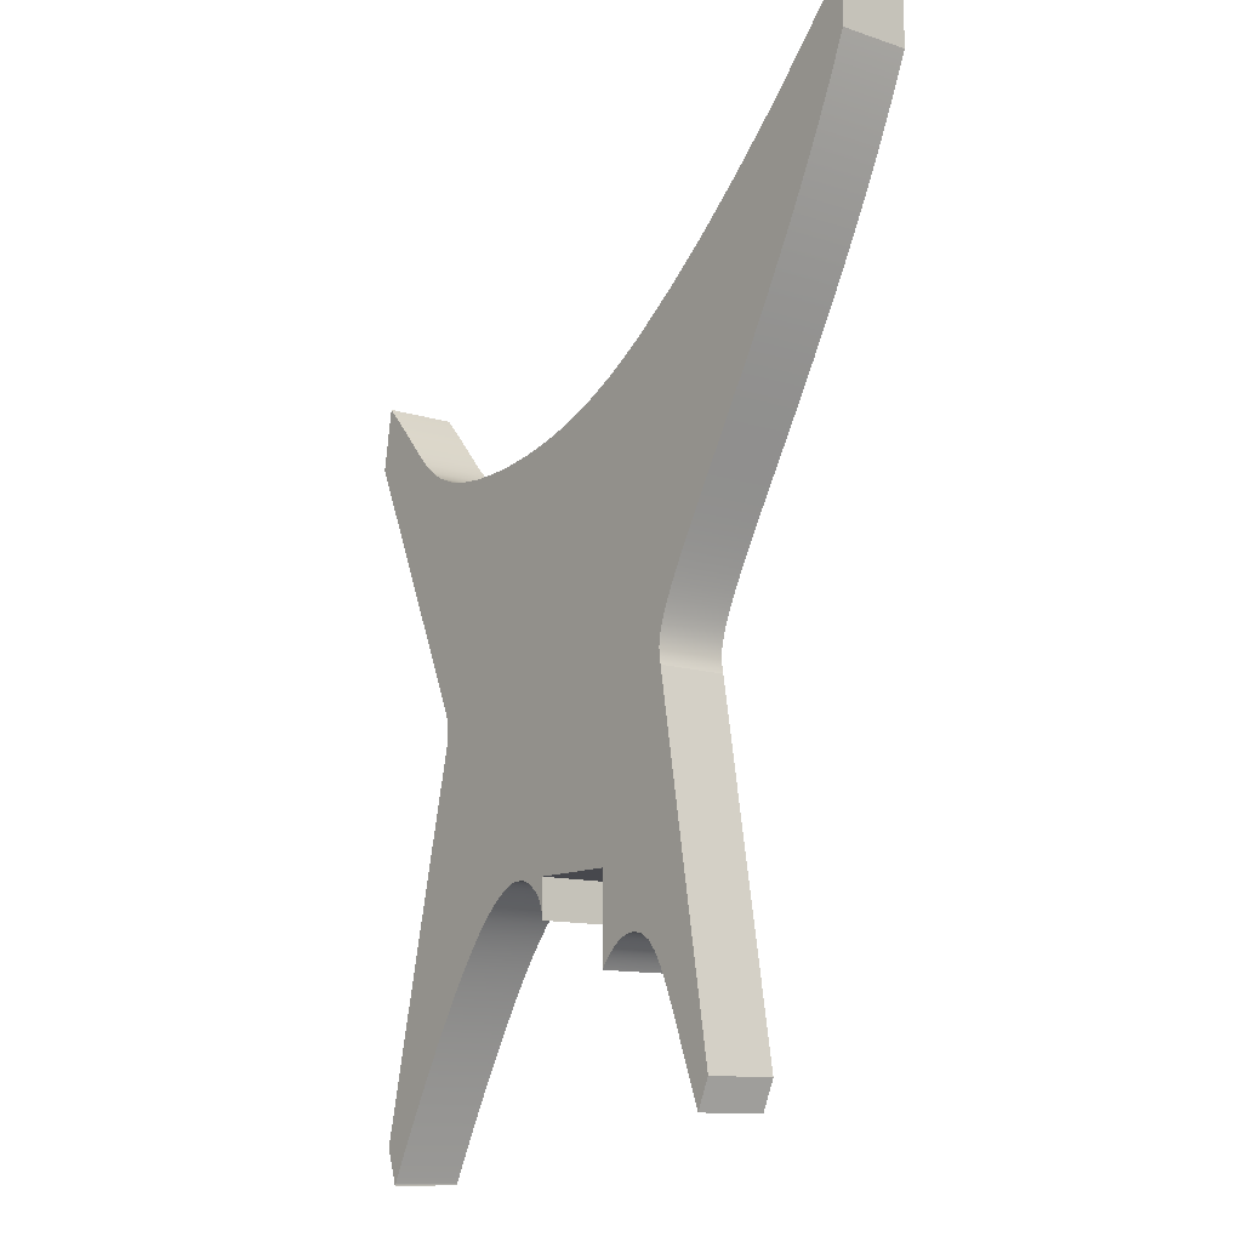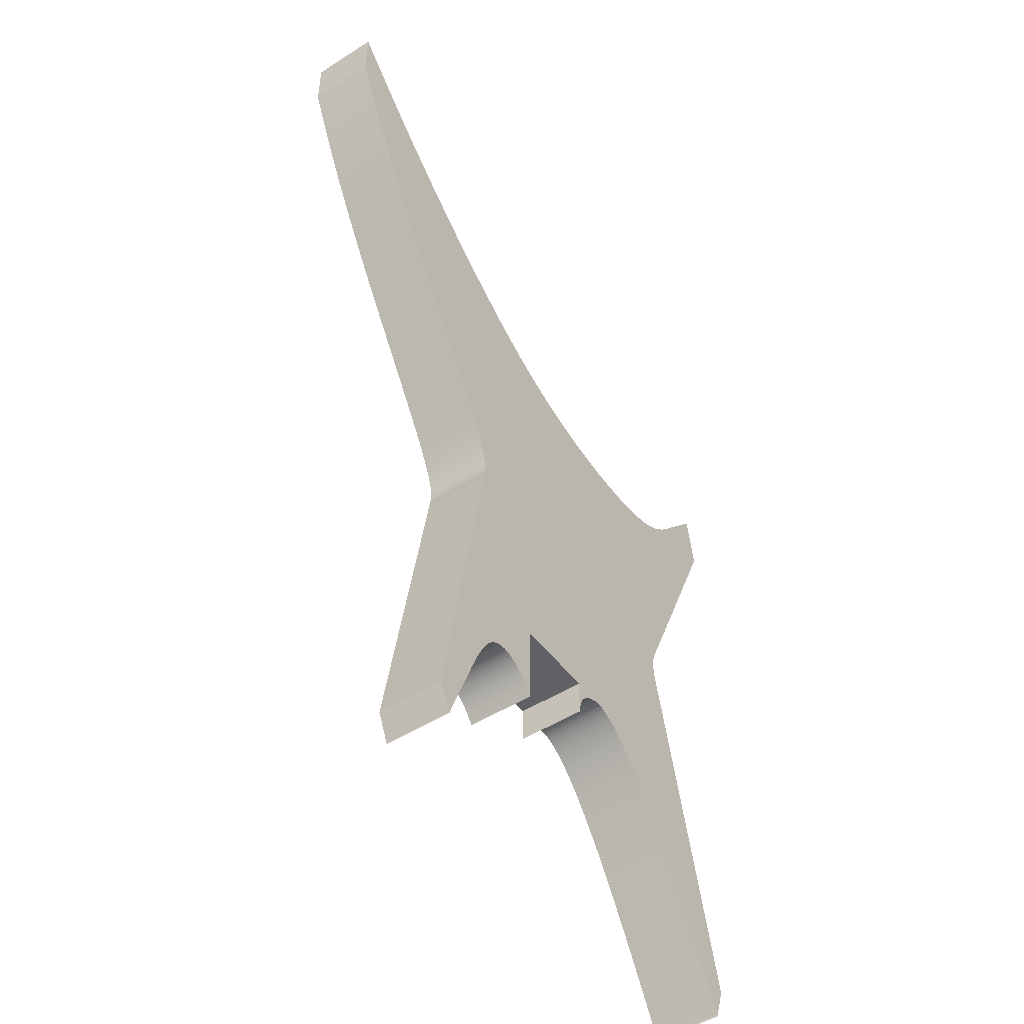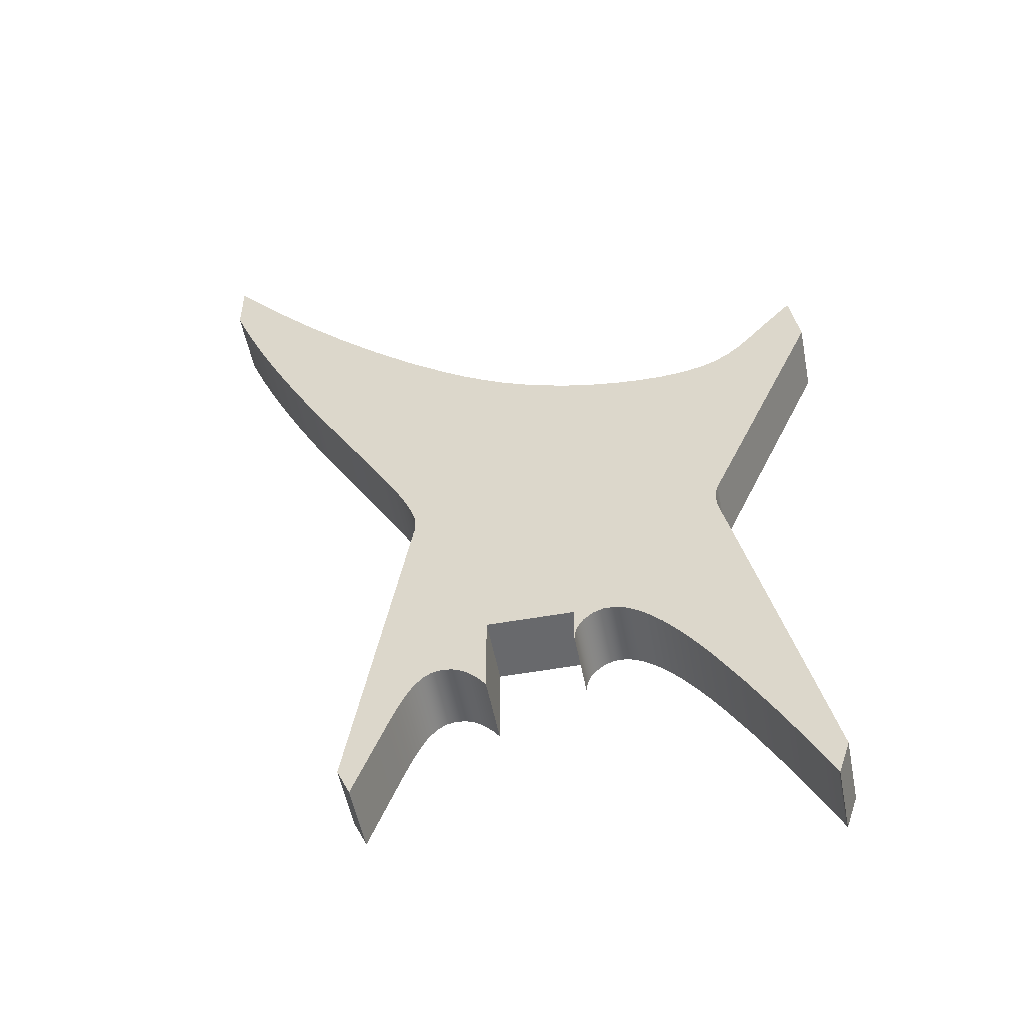
<metadata>
{"format":"obj","ext":"obj","renderer":"f3d","projection":"perspective","resolution":1024,"background":"white","views":[{"elev":-11.9,"azim":-127.9,"up":"+Z"},{"elev":-49.2,"azim":-54.8,"up":"+Z"},{"elev":-52.7,"azim":10.9,"up":"+Z"}]}
</metadata>
<code>
v -12.33 0 18.17
v -12.33 0 10.63
v -12.33 6 10.63
v -12.33 6 18.17
v -4.817 0 18.17
v -12.33 0 18.17
v -12.33 6 18.17
v -4.817 6 18.17
v -4.817 0 14.82
v -4.817 0 18.17
v -4.817 6 18.17
v -4.817 6 14.82
v 15 0 -4.999
v 14.93 0 -4.837
v 14.72 0 -4.408
v 14.37 0 -3.715
v 13.88 0 -2.765
v 13.26 0 -1.577
v 12.53 0 -0.1807
v 11.69 0 1.387
v 10.77 0 3.081
v 8.735 0 6.648
v 6.599 0 10.12
v 5.545 0 11.69
v 4.524 0 13.11
v 3.552 0 14.35
v 2.643 0 15.39
v 1.806 0 16.23
v 1.044 0 16.89
v 0.3578 0 17.37
v -0.2566 0 17.72
v -0.8086 0 17.94
v -1.312 0 18.07
v -2.244 0 18.06
v -3.156 0 17.71
v -3.983 0 17.02
v -4.313 0 16.57
v -4.565 0 16.05
v -4.734 0 15.47
v -4.817 0 14.82
v -4.817 6 14.82
v -4.734 6 15.47
v -4.565 6 16.05
v -4.313 6 16.57
v -3.983 6 17.02
v -3.156 6 17.71
v -2.244 6 18.06
v -1.312 6 18.07
v -0.8086 6 17.94
v -0.2566 6 17.72
v 0.3578 6 17.37
v 1.044 6 16.89
v 1.806 6 16.23
v 2.643 6 15.39
v 3.552 6 14.35
v 4.524 6 13.11
v 5.545 6 11.69
v 6.599 6 10.12
v 8.735 6 6.648
v 10.77 6 3.081
v 11.69 6 1.387
v 12.53 6 -0.1807
v 13.26 6 -1.577
v 13.88 6 -2.765
v 14.37 6 -3.715
v 14.72 6 -4.408
v 14.93 6 -4.837
v 15 6 -4.999
v 16 0 -2
v 15 0 -4.999
v 15 6 -4.999
v 16 6 -2
v 8.616 0 32.64
v 8.417 0 31.97
v 8.313 0 31.35
v 8.369 0 30.16
v 8.472 0 29.63
v 8.566 0 29.22
v 8.672 0 28.78
v 8.75 0 28.47
v 8.853 0 28.05
v 8.987 0 27.5
v 9.155 0 26.8
v 9.362 0 25.95
v 9.609 0 24.92
v 9.899 0 23.71
v 10.23 0 22.31
v 10.61 0 20.73
v 11.03 0 18.95
v 11.5 0 16.99
v 12.01 0 14.83
v 12.57 0 12.49
v 13.17 0 9.954
v 13.81 0 7.238
v 14.5 0 4.34
v 15.23 0 1.26
v 16 0 -2
v 16 6 -2
v 15.23 6 1.26
v 14.5 6 4.34
v 13.81 6 7.238
v 13.17 6 9.954
v 12.57 6 12.49
v 12.01 6 14.83
v 11.5 6 16.99
v 11.03 6 18.95
v 10.61 6 20.73
v 10.23 6 22.31
v 9.899 6 23.71
v 9.609 6 24.92
v 9.362 6 25.95
v 9.155 6 26.8
v 8.987 6 27.5
v 8.853 6 28.05
v 8.75 6 28.47
v 8.672 6 28.78
v 8.566 6 29.22
v 8.472 6 29.63
v 8.369 6 30.16
v 8.313 6 31.35
v 8.417 6 31.97
v 8.616 6 32.64
v 18.57 0 55.22
v 8.616 0 32.64
v 8.616 6 32.64
v 18.57 6 55.22
v 17.71 0 60.48
v 18.57 0 55.22
v 18.57 6 55.22
v 17.71 6 60.48
v -40 0 80
v -36.06 0 75.56
v -32.13 0 71.43
v -28.23 0 67.61
v -24.37 0 64.12
v -20.57 0 60.99
v -16.82 0 58.22
v -14.95 0 56.99
v -13.06 0 55.86
v -11.11 0 54.84
v -9.088 0 53.94
v -6.959 0 53.15
v -4.716 0 52.5
v -2.376 0 51.98
v 0.01506 0 51.62
v 2.379 0 51.44
v 4.623 0 51.45
v 6.663 0 51.65
v 8.436 0 52.07
v 9.926 0 52.68
v 11.17 0 53.48
v 12.25 0 54.42
v 13.25 0 55.48
v 15.32 0 57.85
v 16.47 0 59.13
v 17.71 0 60.48
v 17.71 6 60.48
v 16.47 6 59.13
v 15.32 6 57.85
v 13.25 6 55.48
v 12.25 6 54.42
v 11.17 6 53.48
v 9.926 6 52.68
v 8.436 6 52.07
v 6.663 6 51.65
v 4.623 6 51.45
v 2.379 6 51.44
v 0.01506 6 51.62
v -2.376 6 51.98
v -4.716 6 52.5
v -6.959 6 53.15
v -9.088 6 53.94
v -11.11 6 54.84
v -13.06 6 55.86
v -14.95 6 56.99
v -16.82 6 58.22
v -20.57 6 60.99
v -24.37 6 64.12
v -28.23 6 67.61
v -32.13 6 71.43
v -36.06 6 75.56
v -40 6 80
v -40 0 75
v -40 0 80
v -40 6 80
v -40 6 75
v -19.27 0 32.44
v -19.17 0 33.01
v -19.12 0 33.77
v -19.15 0 34.25
v -19.25 0 34.82
v -19.45 0 35.51
v -19.74 0 36.32
v -20.14 0 37.27
v -20.66 0 38.35
v -21.28 0 39.55
v -22 0 40.88
v -22.81 0 42.31
v -23.7 0 43.84
v -25.64 0 47.13
v -27.7 0 50.62
v -29.78 0 54.21
v -31.8 0 57.82
v -33.72 0 61.4
v -35.51 0 64.93
v -37.16 0 68.37
v -38.66 0 71.73
v -40 0 75
v -40 6 75
v -38.66 6 71.73
v -37.16 6 68.37
v -35.51 6 64.93
v -33.72 6 61.4
v -31.8 6 57.82
v -29.78 6 54.21
v -27.7 6 50.62
v -25.64 6 47.13
v -23.7 6 43.84
v -22.81 6 42.31
v -22 6 40.88
v -21.28 6 39.55
v -20.66 6 38.35
v -20.14 6 37.27
v -19.74 6 36.32
v -19.45 6 35.51
v -19.25 6 34.82
v -19.15 6 34.25
v -19.12 6 33.77
v -19.17 6 33.01
v -19.27 6 32.44
v -24.39 0 2.648
v -19.27 0 32.44
v -19.27 6 32.44
v -24.39 6 2.648
v -23.27 0 0.1446
v -24.39 0 2.648
v -24.39 6 2.648
v -23.27 6 0.1446
v -12.33 0 10.63
v -12.87 0 11.33
v -13.4 0 11.93
v -13.95 0 12.42
v -14.57 0 12.81
v -15.29 0 13.09
v -16.11 0 13.19
v -16.96 0 13.02
v -17.77 0 12.5
v -18.51 0 11.63
v -19.19 0 10.46
v -19.83 0 9.048
v -20.48 0 7.466
v -21.81 0 3.964
v -23.27 0 0.1446
v -23.27 6 0.1446
v -21.81 6 3.964
v -20.48 6 7.466
v -19.83 6 9.048
v -19.19 6 10.46
v -18.51 6 11.63
v -17.77 6 12.5
v -16.96 6 13.02
v -16.11 6 13.19
v -15.29 6 13.09
v -14.57 6 12.81
v -13.95 6 12.42
v -13.4 6 11.93
v -12.87 6 11.33
v -12.33 6 10.63
v -12.33 6 10.63
v -12.87 6 11.33
v -13.4 6 11.93
v -13.95 6 12.42
v -14.57 6 12.81
v -15.29 6 13.09
v -16.11 6 13.19
v -16.96 6 13.02
v -17.77 6 12.5
v -18.51 6 11.63
v -19.19 6 10.46
v -19.83 6 9.048
v -20.48 6 7.466
v -21.81 6 3.964
v -23.27 6 0.1446
v -24.39 6 2.648
v -19.27 6 32.44
v -19.17 6 33.01
v -19.12 6 33.77
v -19.15 6 34.25
v -19.25 6 34.82
v -19.45 6 35.51
v -19.74 6 36.32
v -20.14 6 37.27
v -20.66 6 38.35
v -21.28 6 39.55
v -22 6 40.88
v -22.81 6 42.31
v -23.7 6 43.84
v -25.64 6 47.13
v -27.7 6 50.62
v -29.78 6 54.21
v -31.8 6 57.82
v -33.72 6 61.4
v -35.51 6 64.93
v -37.16 6 68.37
v -38.66 6 71.73
v -40 6 75
v -40 6 80
v -36.06 6 75.56
v -32.13 6 71.43
v -28.23 6 67.61
v -24.37 6 64.12
v -20.57 6 60.99
v -16.82 6 58.22
v -14.95 6 56.99
v -13.06 6 55.86
v -11.11 6 54.84
v -9.088 6 53.94
v -6.959 6 53.15
v -4.716 6 52.5
v -2.376 6 51.98
v 0.01506 6 51.62
v 2.379 6 51.44
v 4.623 6 51.45
v 6.663 6 51.65
v 8.436 6 52.07
v 9.926 6 52.68
v 11.17 6 53.48
v 12.25 6 54.42
v 13.25 6 55.48
v 15.32 6 57.85
v 16.47 6 59.13
v 17.71 6 60.48
v 18.57 6 55.22
v 8.616 6 32.64
v 8.417 6 31.97
v 8.313 6 31.35
v 8.369 6 30.16
v 8.472 6 29.63
v 8.566 6 29.22
v 8.672 6 28.78
v 8.75 6 28.47
v 8.853 6 28.05
v 8.987 6 27.5
v 9.155 6 26.8
v 9.362 6 25.95
v 9.609 6 24.92
v 9.899 6 23.71
v 10.23 6 22.31
v 10.61 6 20.73
v 11.03 6 18.95
v 11.5 6 16.99
v 12.01 6 14.83
v 12.57 6 12.49
v 13.17 6 9.954
v 13.81 6 7.238
v 14.5 6 4.34
v 15.23 6 1.26
v 16 6 -2
v 15 6 -4.999
v 14.93 6 -4.837
v 14.72 6 -4.408
v 14.37 6 -3.715
v 13.88 6 -2.765
v 13.26 6 -1.577
v 12.53 6 -0.1807
v 11.69 6 1.387
v 10.77 6 3.081
v 8.735 6 6.648
v 6.599 6 10.12
v 5.545 6 11.69
v 4.524 6 13.11
v 3.552 6 14.35
v 2.643 6 15.39
v 1.806 6 16.23
v 1.044 6 16.89
v 0.3578 6 17.37
v -0.2566 6 17.72
v -0.8086 6 17.94
v -1.312 6 18.07
v -2.244 6 18.06
v -3.156 6 17.71
v -3.983 6 17.02
v -4.313 6 16.57
v -4.565 6 16.05
v -4.734 6 15.47
v -4.817 6 14.82
v -4.817 6 18.17
v -12.33 6 18.17
v -23.27 0 0.1446
v -21.81 0 3.964
v -20.48 0 7.466
v -19.83 0 9.048
v -19.19 0 10.46
v -18.51 0 11.63
v -17.77 0 12.5
v -16.96 0 13.02
v -16.11 0 13.19
v -15.29 0 13.09
v -14.57 0 12.81
v -13.95 0 12.42
v -13.4 0 11.93
v -12.87 0 11.33
v -12.33 0 10.63
v -12.33 0 18.17
v -4.817 0 18.17
v -4.817 0 14.82
v -4.734 0 15.47
v -4.565 0 16.05
v -4.313 0 16.57
v -3.983 0 17.02
v -3.156 0 17.71
v -2.244 0 18.06
v -1.312 0 18.07
v -0.8086 0 17.94
v -0.2566 0 17.72
v 0.3578 0 17.37
v 1.044 0 16.89
v 1.806 0 16.23
v 2.643 0 15.39
v 3.552 0 14.35
v 4.524 0 13.11
v 5.545 0 11.69
v 6.599 0 10.12
v 8.735 0 6.648
v 10.77 0 3.081
v 11.69 0 1.387
v 12.53 0 -0.1807
v 13.26 0 -1.577
v 13.88 0 -2.765
v 14.37 0 -3.715
v 14.72 0 -4.408
v 14.93 0 -4.837
v 15 0 -4.999
v 16 0 -2
v 15.23 0 1.26
v 14.5 0 4.34
v 13.81 0 7.238
v 13.17 0 9.954
v 12.57 0 12.49
v 12.01 0 14.83
v 11.5 0 16.99
v 11.03 0 18.95
v 10.61 0 20.73
v 10.23 0 22.31
v 9.899 0 23.71
v 9.609 0 24.92
v 9.362 0 25.95
v 9.155 0 26.8
v 8.987 0 27.5
v 8.853 0 28.05
v 8.75 0 28.47
v 8.672 0 28.78
v 8.566 0 29.22
v 8.472 0 29.63
v 8.369 0 30.16
v 8.313 0 31.35
v 8.417 0 31.97
v 8.616 0 32.64
v 18.57 0 55.22
v 17.71 0 60.48
v 16.47 0 59.13
v 15.32 0 57.85
v 13.25 0 55.48
v 12.25 0 54.42
v 11.17 0 53.48
v 9.926 0 52.68
v 8.436 0 52.07
v 6.663 0 51.65
v 4.623 0 51.45
v 2.379 0 51.44
v 0.01506 0 51.62
v -2.376 0 51.98
v -4.716 0 52.5
v -6.959 0 53.15
v -9.088 0 53.94
v -11.11 0 54.84
v -13.06 0 55.86
v -14.95 0 56.99
v -16.82 0 58.22
v -20.57 0 60.99
v -24.37 0 64.12
v -28.23 0 67.61
v -32.13 0 71.43
v -36.06 0 75.56
v -40 0 80
v -40 0 75
v -38.66 0 71.73
v -37.16 0 68.37
v -35.51 0 64.93
v -33.72 0 61.4
v -31.8 0 57.82
v -29.78 0 54.21
v -27.7 0 50.62
v -25.64 0 47.13
v -23.7 0 43.84
v -22.81 0 42.31
v -22 0 40.88
v -21.28 0 39.55
v -20.66 0 38.35
v -20.14 0 37.27
v -19.74 0 36.32
v -19.45 0 35.51
v -19.25 0 34.82
v -19.15 0 34.25
v -19.12 0 33.77
v -19.17 0 33.01
v -19.27 0 32.44
v -24.39 0 2.648
g d936dd5c-e37c-11ea-afd7-54bf646e7e1f
f 1 2 4
f 4 2 3
g d9372b1c-e37c-11ea-a625-54bf646e7e1f
f 5 6 8
f 8 6 7
g d93779ae-e37c-11ea-97bd-54bf646e7e1f
f 9 10 12
f 12 10 11
g d937c76c-e37c-11ea-ae44-54bf646e7e1f
f 13 14 68
f 68 14 67
f 67 14 15
f 67 15 66
f 66 15 16
f 66 16 65
f 65 16 17
f 65 17 64
f 64 17 18
f 64 18 63
f 63 18 19
f 63 19 62
f 62 19 20
f 62 20 61
f 61 20 21
f 61 21 60
f 60 21 22
f 60 22 59
f 59 22 23
f 59 23 58
f 58 23 24
f 58 24 57
f 57 24 25
f 57 25 56
f 56 25 26
f 56 26 55
f 55 26 27
f 55 27 54
f 54 27 28
f 54 28 53
f 53 28 29
f 53 29 52
f 52 29 30
f 52 30 51
f 51 30 31
f 51 31 50
f 50 31 32
f 50 32 49
f 49 32 33
f 49 33 48
f 48 33 34
f 48 34 47
f 47 34 35
f 47 35 46
f 46 35 36
f 46 36 45
f 45 36 37
f 45 37 44
f 44 37 38
f 44 38 43
f 43 38 39
f 43 39 42
f 42 39 40
f 42 40 41
g d93815ac-e37c-11ea-83fc-54bf646e7e1f
f 69 70 72
f 72 70 71
g d9386400-e37c-11ea-8974-54bf646e7e1f
f 73 74 122
f 122 74 121
f 121 74 75
f 121 75 120
f 120 75 76
f 120 76 119
f 119 76 77
f 119 77 118
f 118 77 78
f 118 78 117
f 117 78 79
f 117 79 116
f 116 79 80
f 116 80 115
f 115 80 81
f 115 81 114
f 114 81 82
f 114 82 113
f 113 82 83
f 113 83 112
f 112 83 84
f 112 84 111
f 111 84 85
f 111 85 110
f 110 85 86
f 110 86 109
f 109 86 87
f 109 87 108
f 108 87 88
f 108 88 107
f 107 88 89
f 107 89 106
f 106 89 90
f 106 90 105
f 105 90 91
f 105 91 104
f 104 91 92
f 104 92 103
f 103 92 93
f 103 93 102
f 102 93 94
f 102 94 101
f 101 94 95
f 101 95 100
f 100 95 96
f 100 96 99
f 99 96 97
f 99 97 98
g d938b20c-e37c-11ea-bdf3-54bf646e7e1f
f 123 124 126
f 126 124 125
g d9390034-e37c-11ea-aacb-54bf646e7e1f
f 127 128 130
f 130 128 129
g d9397578-e37c-11ea-bb84-54bf646e7e1f
f 131 132 182
f 182 132 181
f 181 132 133
f 181 133 180
f 180 133 134
f 180 134 179
f 179 134 135
f 179 135 178
f 178 135 136
f 178 136 177
f 177 136 137
f 177 137 176
f 176 137 138
f 176 138 175
f 175 138 139
f 175 139 174
f 174 139 140
f 174 140 173
f 173 140 141
f 173 141 172
f 172 141 142
f 172 142 171
f 171 142 143
f 171 143 170
f 170 143 144
f 170 144 169
f 169 144 145
f 169 145 168
f 168 145 146
f 168 146 167
f 167 146 147
f 167 147 166
f 166 147 148
f 166 148 165
f 165 148 149
f 165 149 164
f 164 149 150
f 164 150 163
f 163 150 151
f 163 151 162
f 162 151 152
f 162 152 161
f 161 152 153
f 161 153 160
f 160 153 154
f 160 154 159
f 159 154 155
f 159 155 158
f 158 155 156
f 158 156 157
g d939c36c-e37c-11ea-b25d-54bf646e7e1f
f 183 184 186
f 186 184 185
g d93a389e-e37c-11ea-a55a-54bf646e7e1f
f 187 188 230
f 230 188 229
f 229 188 189
f 229 189 228
f 228 189 190
f 228 190 227
f 227 190 191
f 227 191 226
f 226 191 192
f 226 192 225
f 225 192 193
f 225 193 224
f 224 193 194
f 224 194 223
f 223 194 195
f 223 195 222
f 222 195 196
f 222 196 221
f 221 196 197
f 221 197 220
f 220 197 198
f 220 198 219
f 219 198 199
f 219 199 218
f 218 199 200
f 218 200 217
f 217 200 201
f 217 201 216
f 216 201 202
f 216 202 215
f 215 202 203
f 215 203 214
f 214 203 204
f 214 204 213
f 213 204 205
f 213 205 212
f 212 205 206
f 212 206 211
f 211 206 207
f 211 207 210
f 210 207 208
f 210 208 209
g d93aadc6-e37c-11ea-8185-54bf646e7e1f
f 231 232 234
f 234 232 233
g d93afbe6-e37c-11ea-9720-54bf646e7e1f
f 235 236 238
f 238 236 237
g d93b714c-e37c-11ea-bbfa-54bf646e7e1f
f 239 240 268
f 268 240 267
f 267 240 241
f 267 241 266
f 266 241 242
f 266 242 265
f 265 242 243
f 265 243 264
f 264 243 244
f 264 244 263
f 263 244 245
f 263 245 262
f 262 245 246
f 262 246 261
f 261 246 247
f 261 247 260
f 260 247 248
f 260 248 259
f 259 248 249
f 259 249 258
f 258 249 250
f 258 250 257
f 257 250 251
f 257 251 256
f 256 251 252
f 256 252 255
f 255 252 253
f 255 253 254
g d93c0d40-e37c-11ea-a66e-54bf646e7e1f
f 269 270 388
f 388 270 271
f 388 271 272
f 272 273 388
f 388 273 274
f 388 274 275
f 275 276 388
f 388 276 285
f 388 285 286
f 276 277 285
f 285 277 278
f 285 278 279
f 279 280 285
f 285 280 284
f 284 280 281
f 284 281 282
f 282 283 284
f 286 287 388
f 388 287 387
f 387 287 319
f 387 319 320
f 287 288 319
f 319 288 318
f 318 288 289
f 318 289 317
f 317 289 290
f 317 290 291
f 317 291 316
f 316 291 292
f 316 292 293
f 316 293 315
f 315 293 294
f 315 294 295
f 315 295 314
f 314 295 296
f 314 296 297
f 314 297 313
f 313 297 298
f 313 298 312
f 312 298 299
f 312 299 311
f 311 299 300
f 311 300 301
f 311 301 310
f 310 301 302
f 310 302 303
f 310 303 309
f 309 303 304
f 309 304 308
f 308 304 305
f 308 305 306
f 306 307 308
f 321 335 320
f 320 335 336
f 320 336 380
f 380 336 379
f 379 336 337
f 379 337 378
f 378 337 377
f 377 337 338
f 377 338 339
f 335 321 334
f 334 321 322
f 334 322 323
f 323 324 334
f 334 324 325
f 334 325 326
f 326 327 334
f 334 327 333
f 333 327 328
f 333 328 329
f 329 330 333
f 333 330 331
f 333 331 332
f 377 339 376
f 376 339 340
f 376 340 341
f 341 342 376
f 376 342 343
f 376 343 375
f 375 343 344
f 375 344 345
f 375 345 374
f 374 345 346
f 374 346 347
f 374 347 373
f 373 347 348
f 373 348 372
f 372 348 349
f 372 349 371
f 371 349 350
f 371 350 370
f 370 350 351
f 370 351 369
f 369 351 352
f 369 352 353
f 369 353 368
f 368 353 354
f 368 354 355
f 368 355 367
f 367 355 356
f 367 356 366
f 366 356 365
f 365 356 357
f 365 357 364
f 364 357 363
f 363 357 358
f 363 358 362
f 362 358 361
f 361 358 360
f 360 358 359
f 320 380 387
f 387 380 381
f 387 381 382
f 382 383 387
f 387 383 384
f 387 384 385
f 385 386 387
g d93ca9ac-e37c-11ea-be0b-54bf646e7e1f
f 389 390 508
f 508 390 391
f 508 391 392
f 508 392 507
f 507 392 393
f 507 393 394
f 394 395 507
f 507 395 396
f 507 396 404
f 404 396 397
f 404 397 398
f 398 399 404
f 404 399 400
f 404 400 401
f 401 402 404
f 404 402 403
f 405 505 404
f 404 505 506
f 404 506 507
f 406 407 405
f 405 407 408
f 405 408 409
f 409 410 405
f 405 410 411
f 405 411 412
f 413 456 412
f 412 456 472
f 412 472 405
f 405 472 473
f 405 473 505
f 505 473 504
f 504 473 474
f 504 474 503
f 503 474 475
f 503 475 502
f 502 475 501
f 501 475 476
f 501 476 500
f 500 476 499
f 499 476 477
f 499 477 498
f 498 477 497
f 497 477 478
f 497 478 496
f 496 478 495
f 495 478 479
f 495 479 494
f 494 479 480
f 494 480 493
f 493 480 481
f 493 481 492
f 492 481 491
f 491 481 482
f 491 482 490
f 490 482 489
f 489 482 483
f 489 483 488
f 488 483 484
f 488 484 487
f 487 484 486
f 486 484 485
f 456 413 455
f 455 413 414
f 455 414 415
f 416 453 415
f 415 453 454
f 415 454 455
f 417 449 416
f 416 449 450
f 416 450 451
f 418 447 417
f 417 447 448
f 417 448 449
f 419 445 418
f 418 445 446
f 418 446 447
f 445 419 444
f 444 419 420
f 444 420 443
f 443 420 421
f 443 421 442
f 442 421 422
f 442 422 441
f 441 422 423
f 441 423 440
f 440 423 439
f 439 423 424
f 439 424 438
f 438 424 437
f 437 424 425
f 437 425 436
f 436 425 426
f 436 426 427
f 436 427 435
f 435 427 428
f 435 428 429
f 435 429 434
f 434 429 430
f 434 430 431
f 431 432 434
f 434 432 433
f 451 452 416
f 416 452 453
f 456 457 472
f 472 457 471
f 471 457 458
f 471 458 470
f 470 458 469
f 469 458 468
f 468 458 467
f 467 458 466
f 466 458 465
f 465 458 459
f 465 459 464
f 464 459 463
f 463 459 462
f 462 459 461
f 461 459 460

</code>
